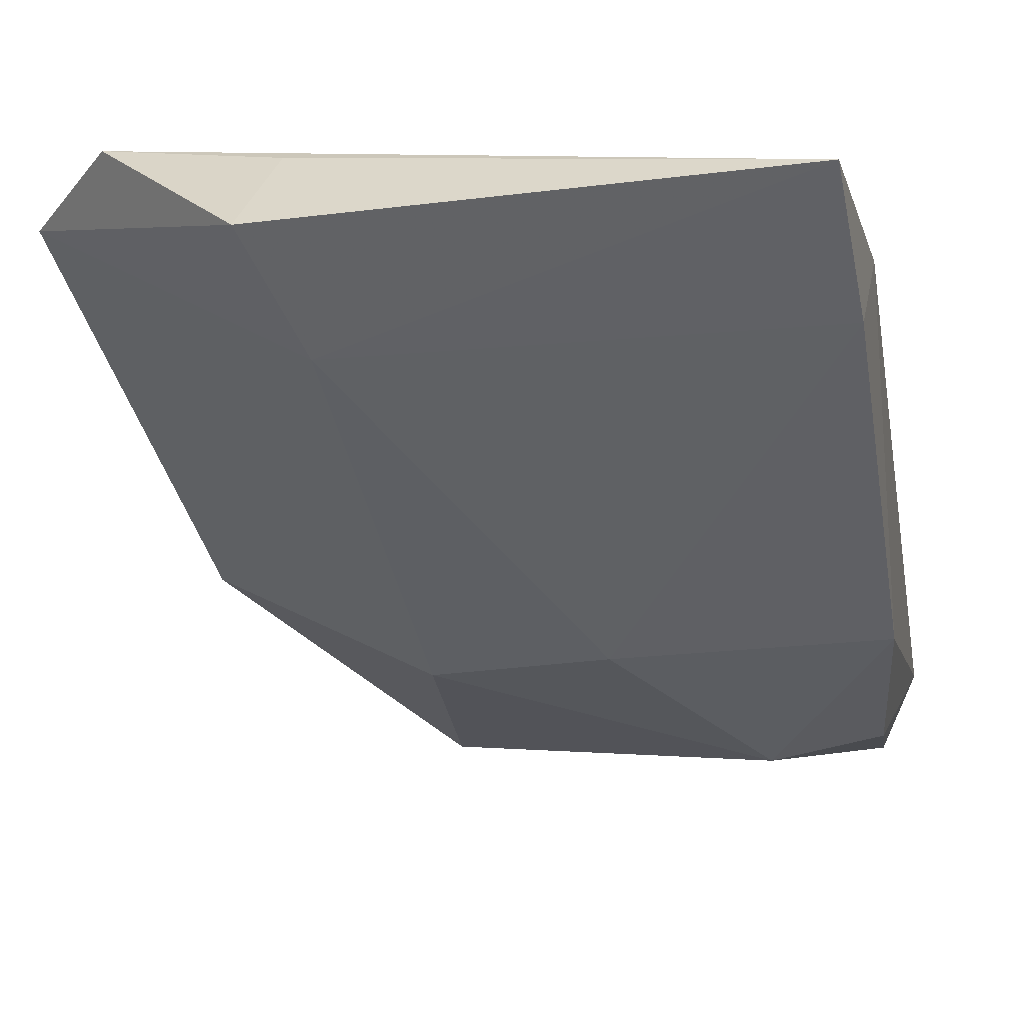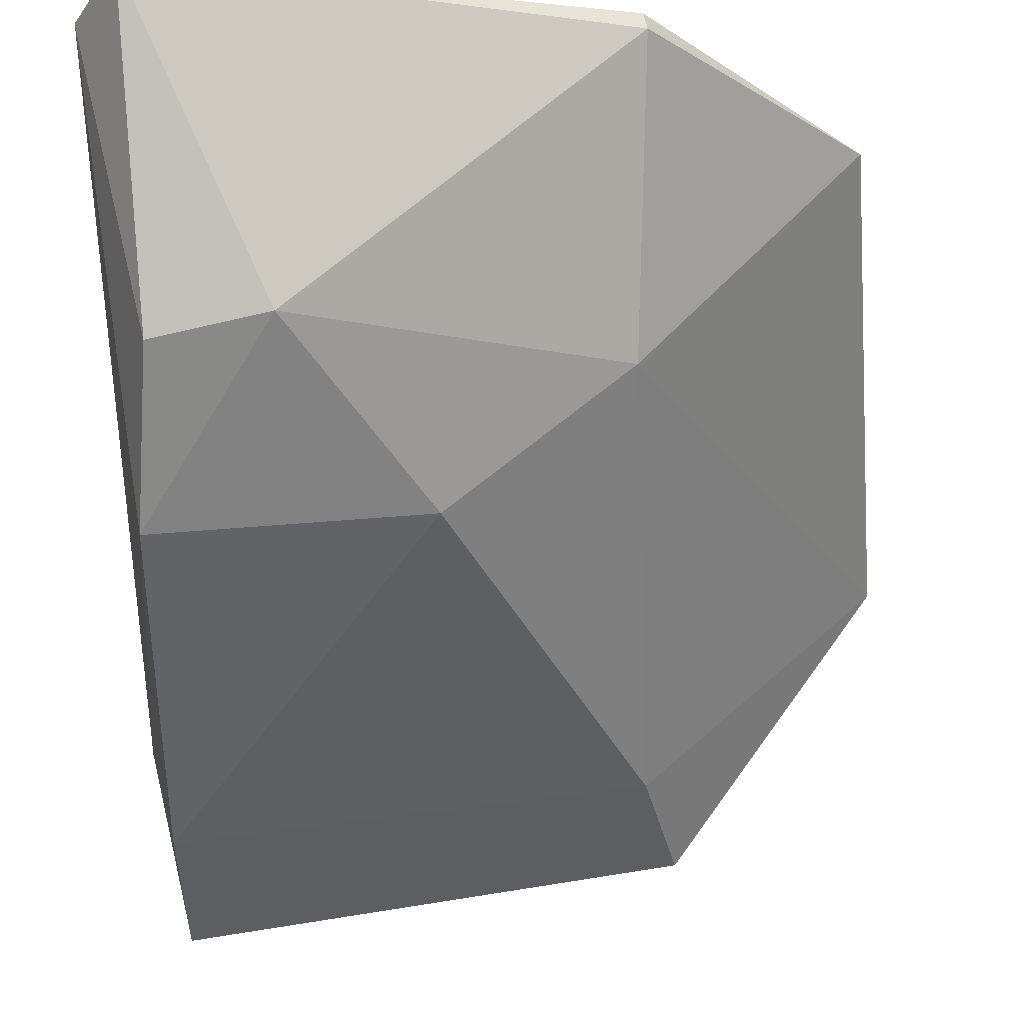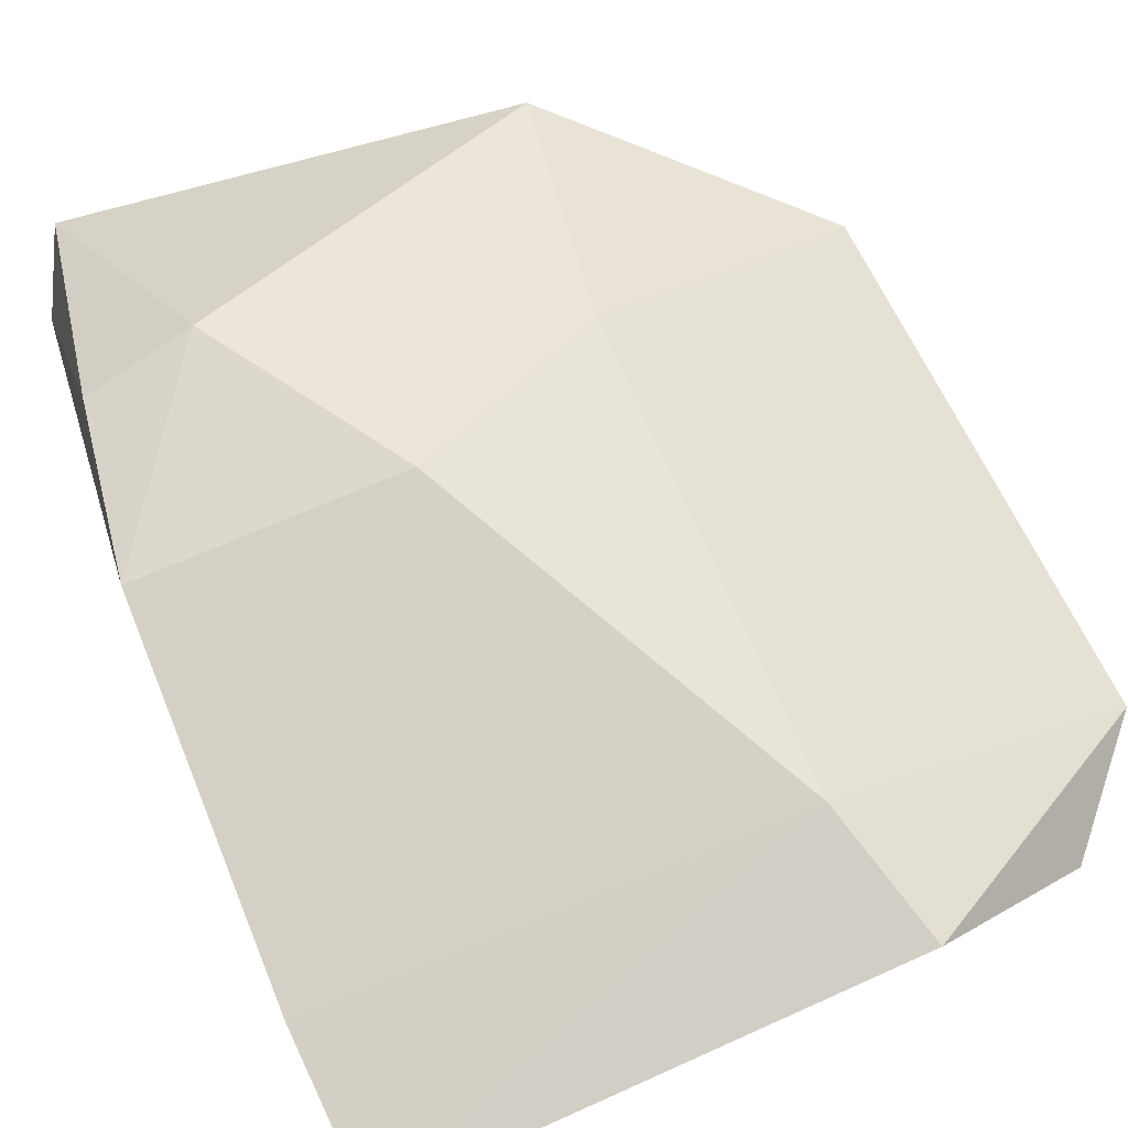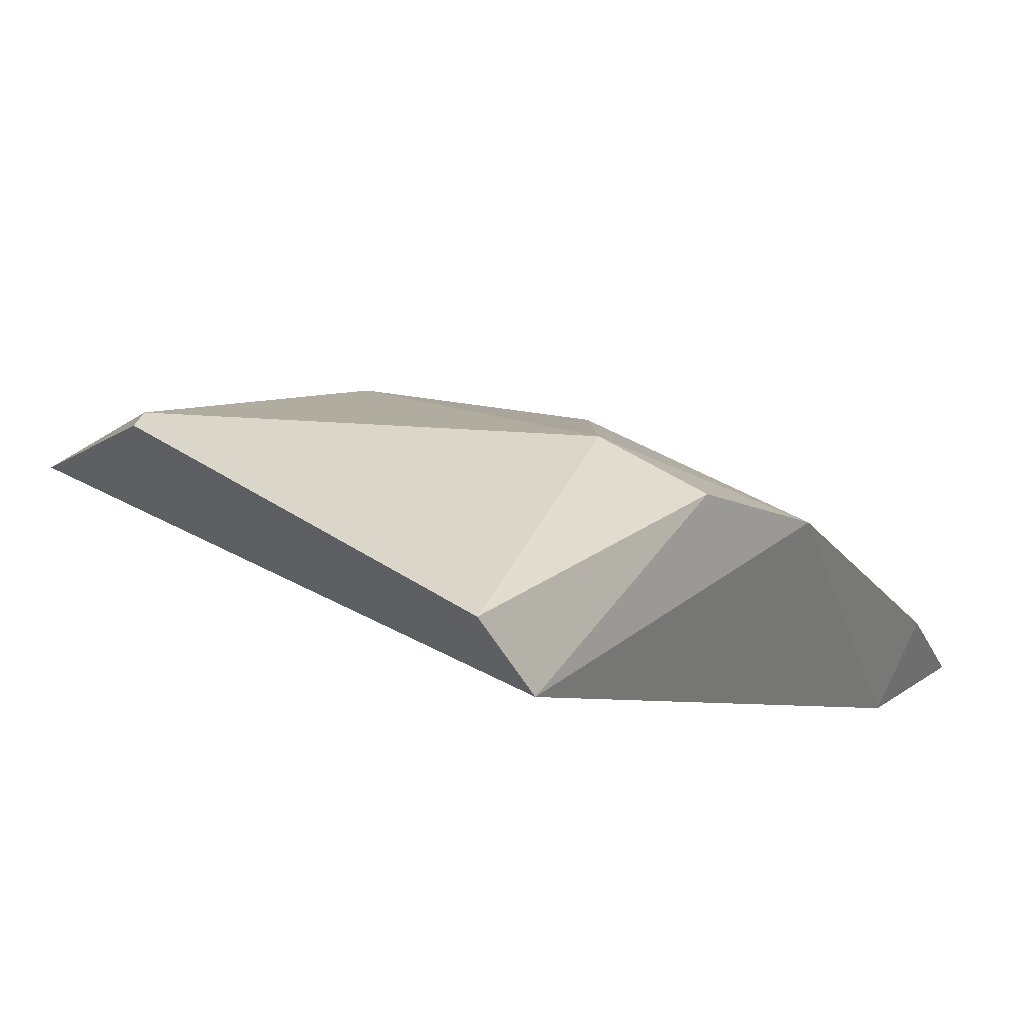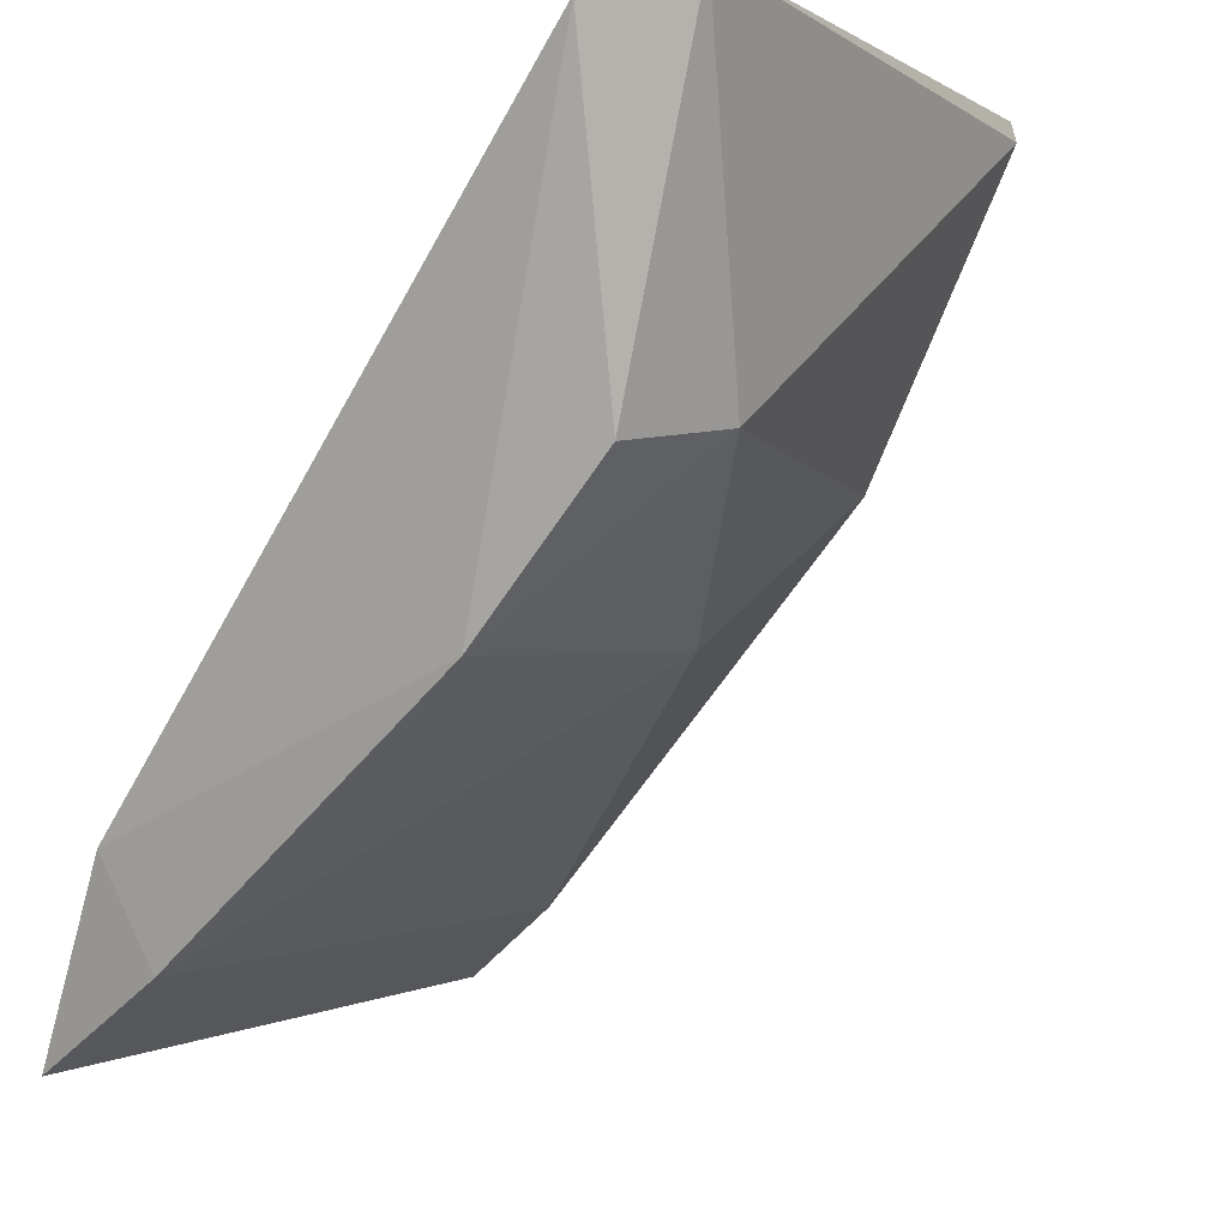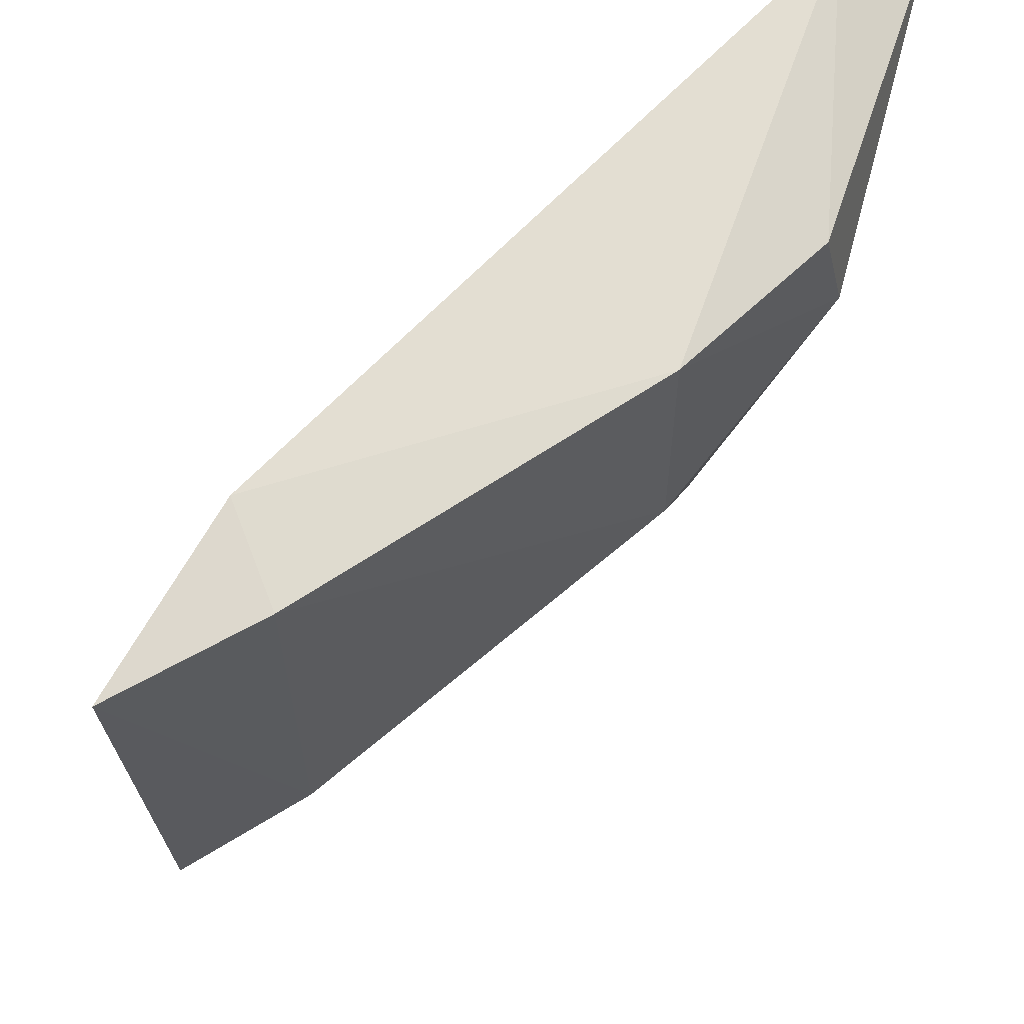
<metadata>
{"format":"obj","ext":"obj","renderer":"f3d","projection":"perspective","resolution":1024,"background":"white","views":[{"elev":-78.8,"azim":13.1,"up":"+Z"},{"elev":-17.4,"azim":-178.3,"up":"+Z"},{"elev":-70.4,"azim":-151.6,"up":"+Z"},{"elev":48.5,"azim":45.2,"up":"+Y"},{"elev":-7.5,"azim":135.8,"up":"+Z"},{"elev":-31.9,"azim":97.7,"up":"+Z"}]}
</metadata>
<code>
v -0.04228 0.4332 0.001658
v 0.004882 0.4434 -0.01838
v 0.007768 0.4923 0.03611
v 0.004086 0.4983 0.03752
v -0.01635 0.4773 0.006007
v 0.004027 0.4799 0.003818
v -0.047 0.4709 0.03565
v 0.007132 0.4517 -0.005248
v -0.03324 0.4392 -0.01187
v 0.002582 0.49 0.01415
v 0.004882 0.4545 -0.01271
v -0.04964 0.438 0.01077
v -0.02966 0.4361 -0.004874
v -0.0301 0.4781 0.01653
v -0.006089 0.4906 0.0159
v -0.0308 0.4494 -0.007482
v -0.03088 0.4897 0.03649
v -0.03057 0.4896 0.03774
f 7 3 4
f 8 1 2
f 8 6 3
f 10 4 3
f 10 3 6
f 11 5 6
f 11 8 2
f 11 6 8
f 12 3 7
f 12 8 3
f 12 1 8
f 12 9 1
f 13 9 2
f 13 2 1
f 13 1 9
f 14 12 7
f 15 10 6
f 15 6 5
f 15 5 14
f 15 4 10
f 16 5 11
f 16 14 5
f 16 9 12
f 16 12 14
f 16 11 2
f 16 2 9
f 17 14 7
f 17 15 14
f 17 4 15
f 18 17 7
f 18 7 4
f 18 4 17

</code>
